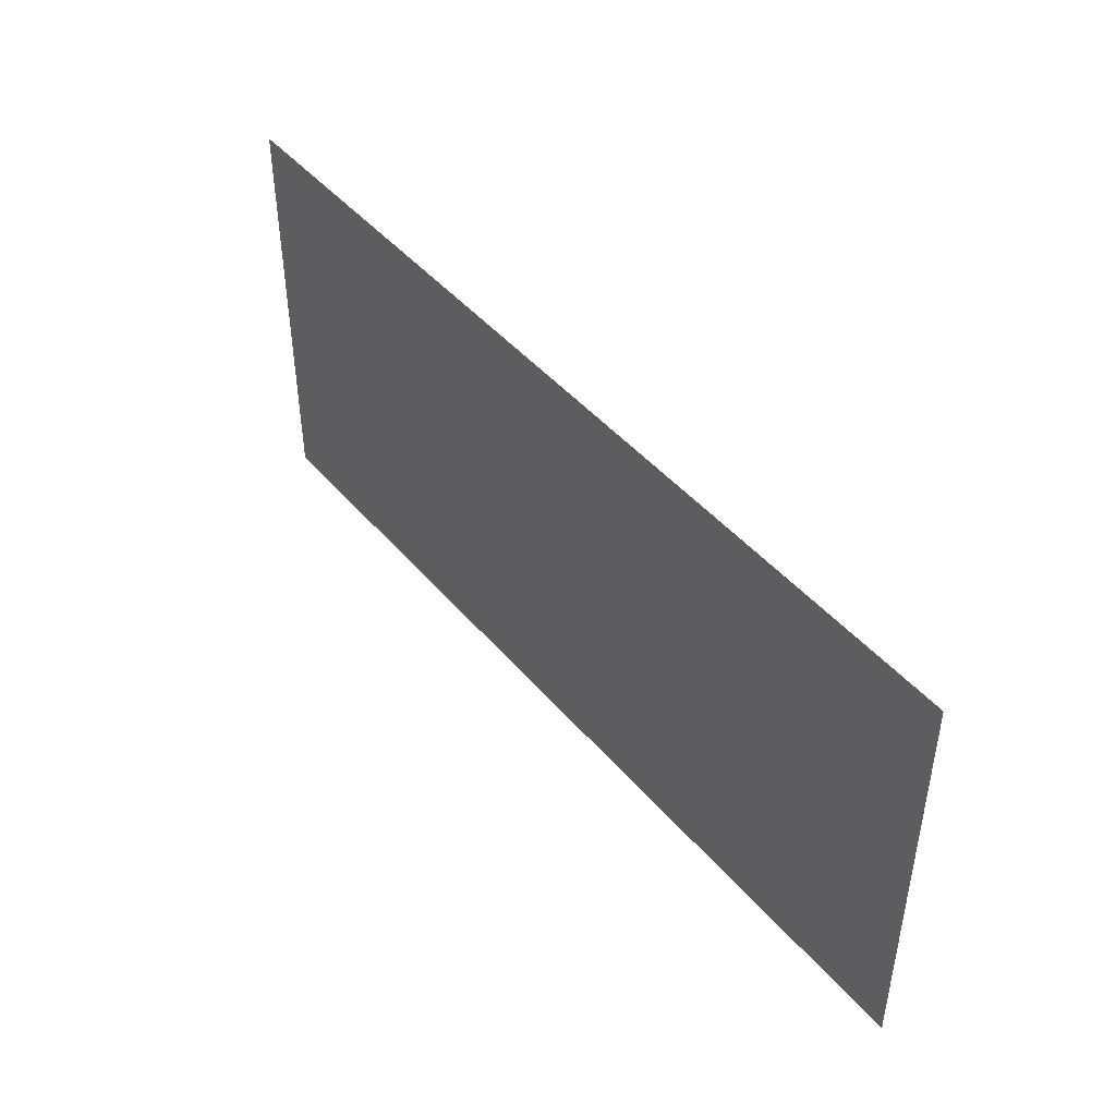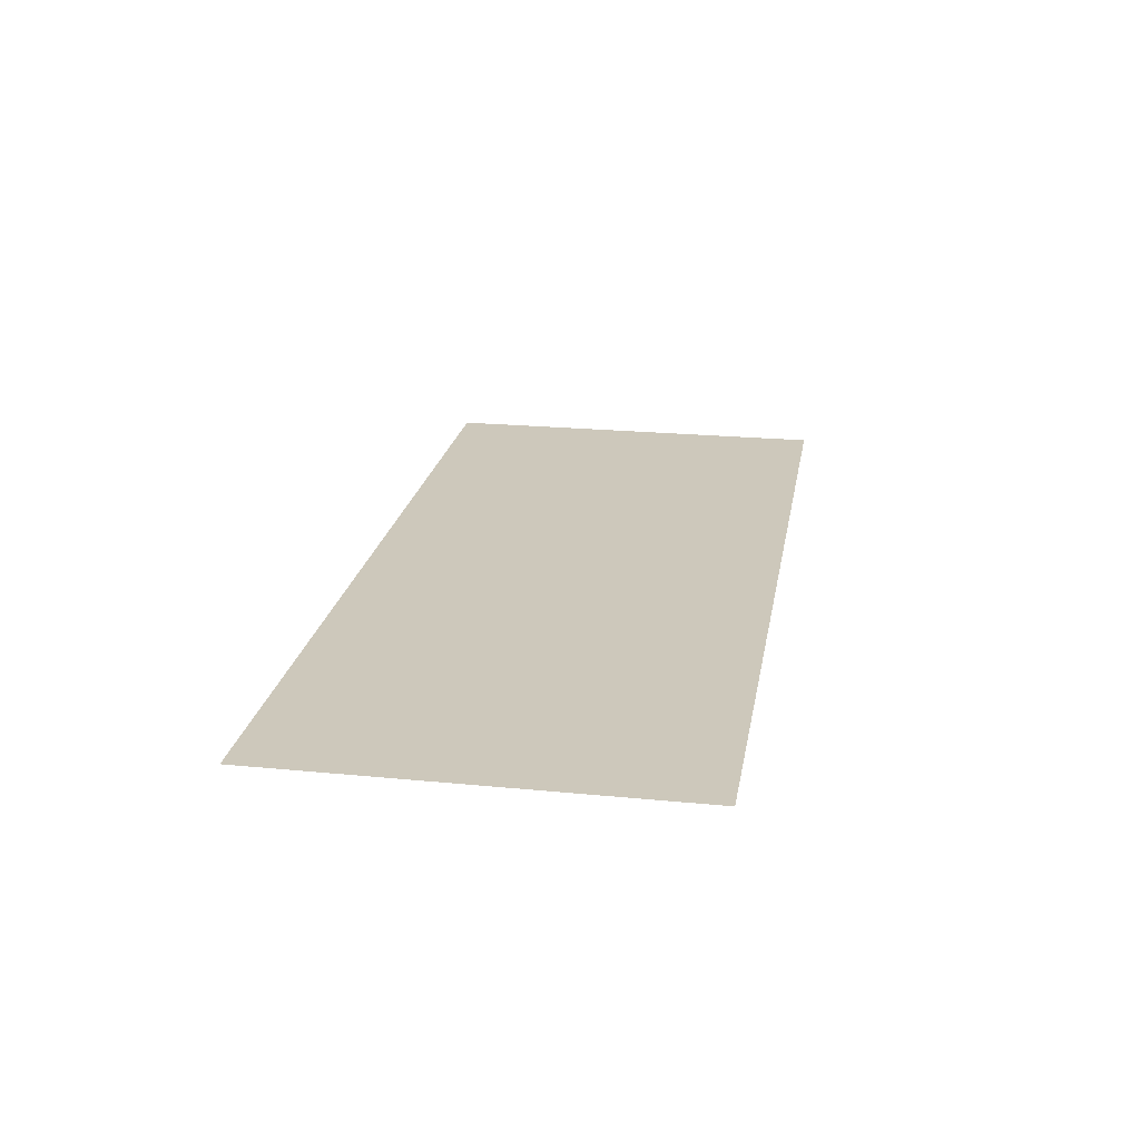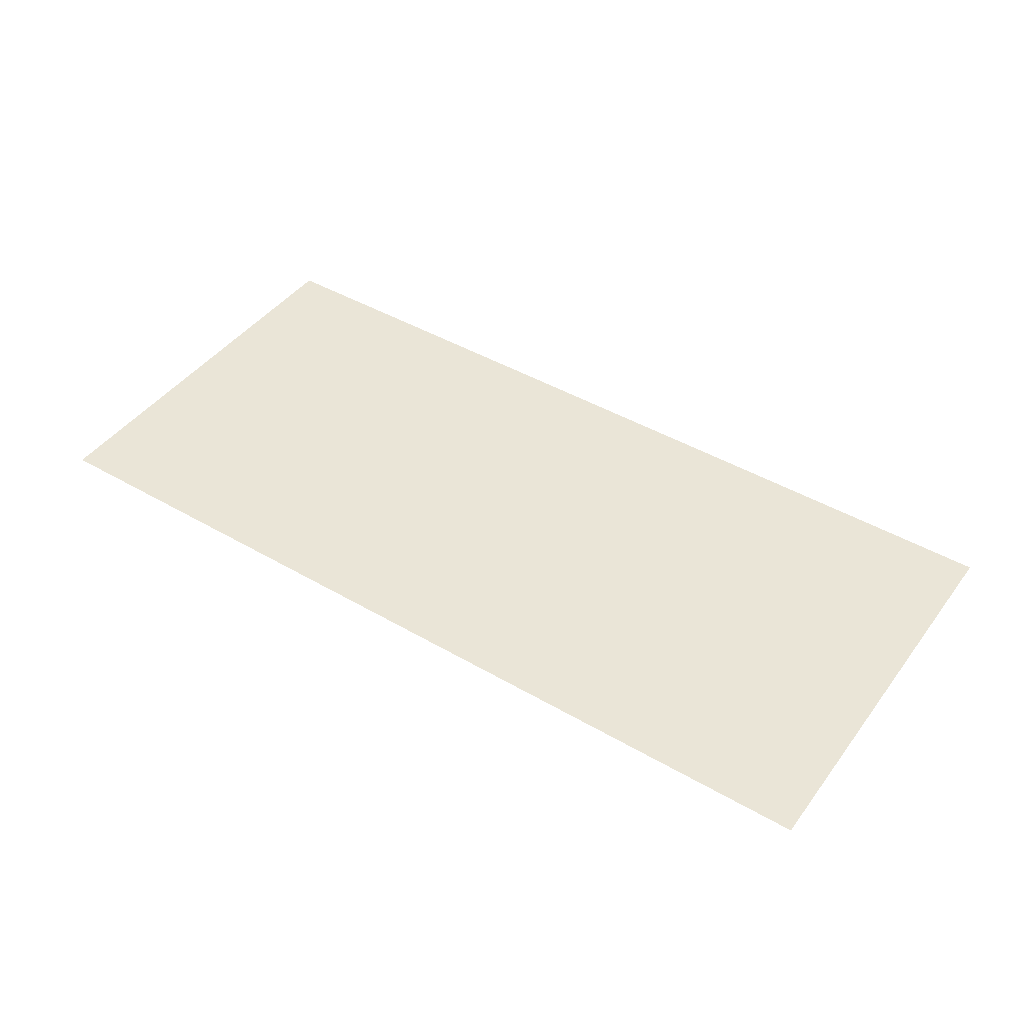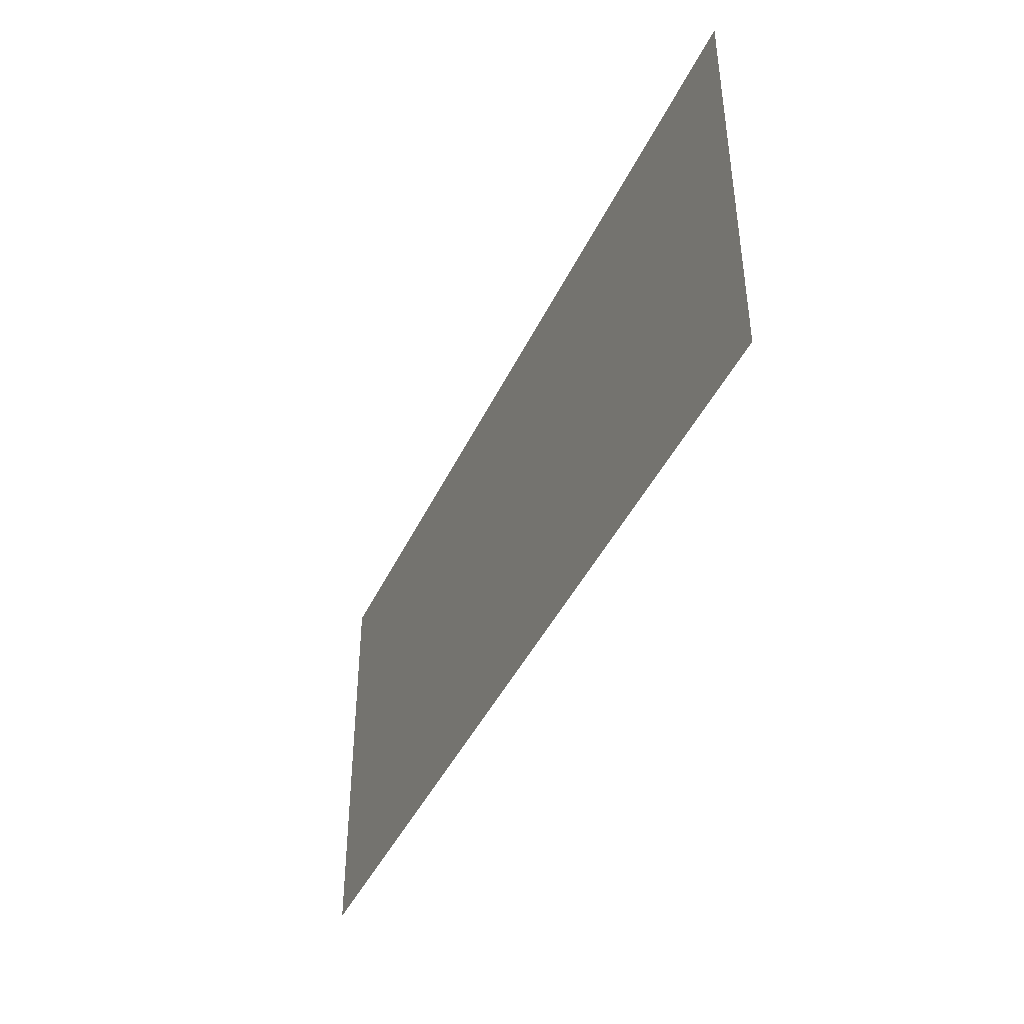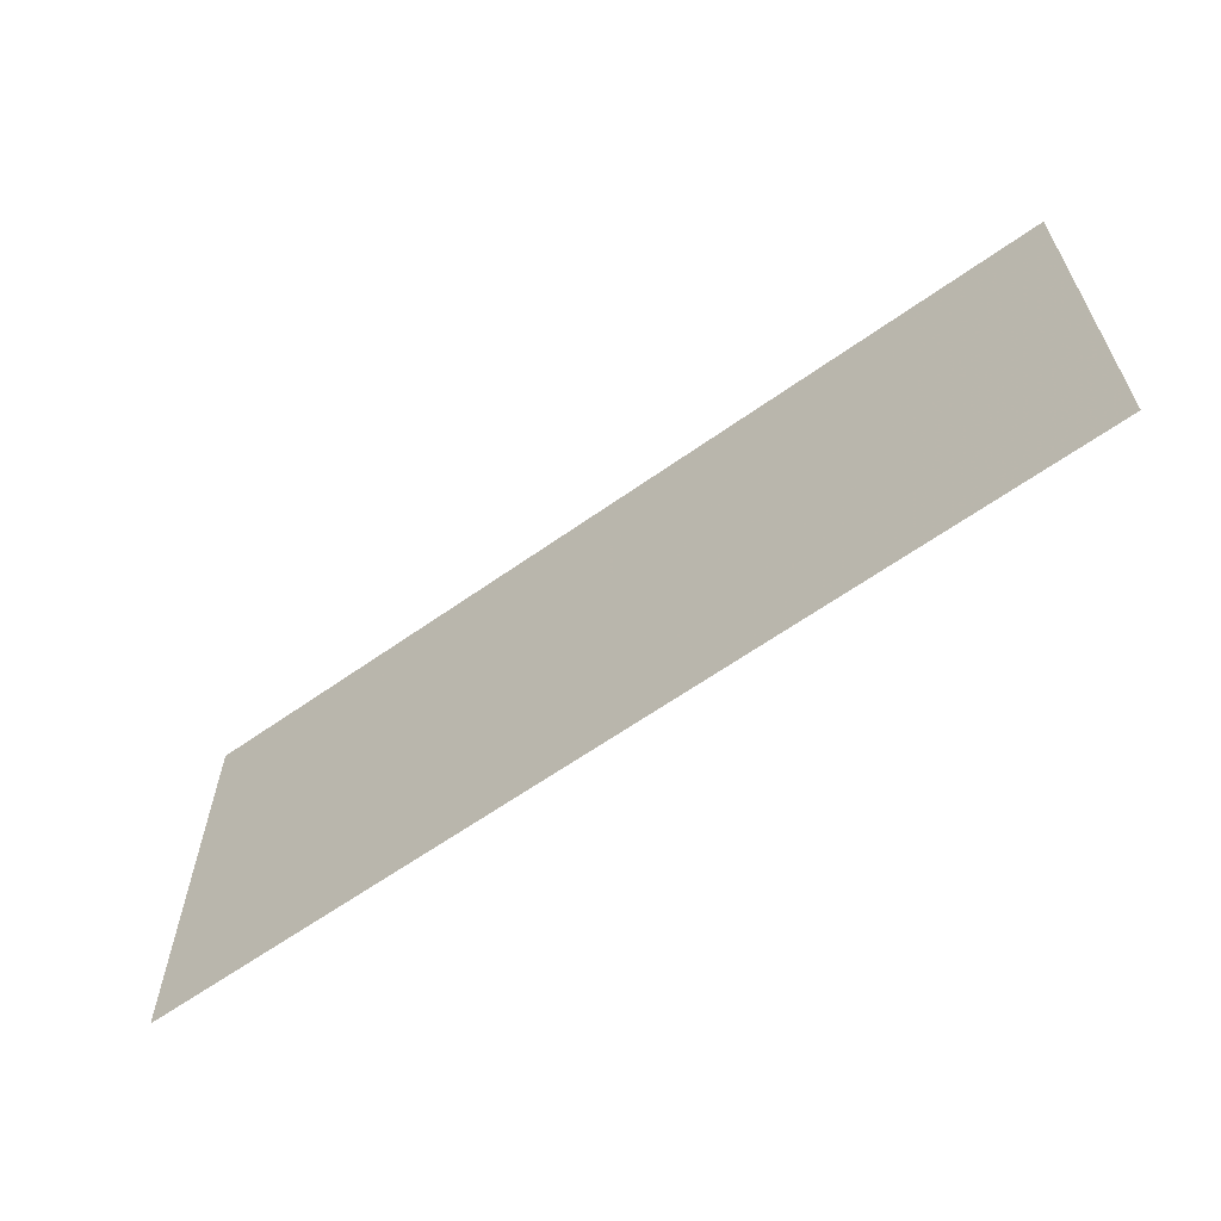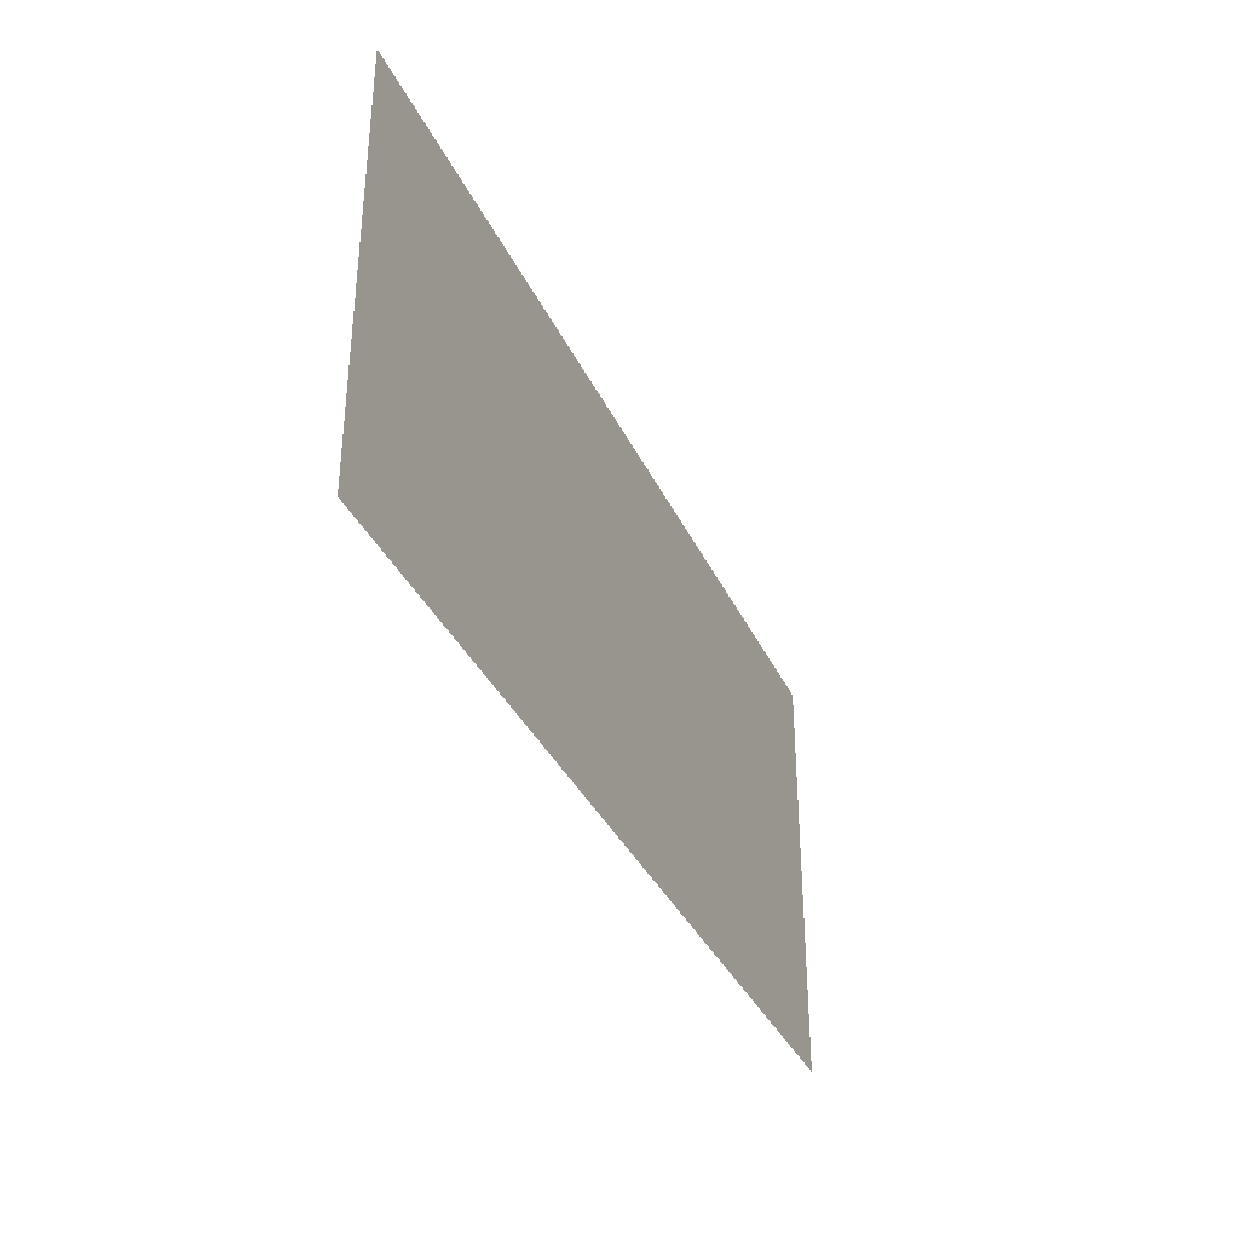
<metadata>
{"format":"obj","ext":"obj","renderer":"f3d","projection":"perspective","resolution":1024,"background":"white","views":[{"elev":45.0,"azim":52.6,"up":"+Z"},{"elev":22.0,"azim":-80.3,"up":"+Y"},{"elev":44.3,"azim":-145.8,"up":"+Y"},{"elev":-42.4,"azim":66.4,"up":"+Z"},{"elev":-62.2,"azim":35.8,"up":"+Z"},{"elev":-35.5,"azim":-67.4,"up":"+Z"}]}
</metadata>
<code>
v -0.194 -0.0125 0.2859
v -0.2191 -0.0125 0.143
v -0.2036 -0.0125 0.1427
v -0.2191 -0.0125 0.143
v -0.2396 -0.0125 -0.00064
v -0.2114 -0.0125 -0.00064
v -0.2036 -0.0125 0.1427
v 0.194 -0.0125 0.2859
v 0.2036 -0.0125 0.1427
v 0.2191 -0.0125 0.143
v 0.2036 -0.0125 0.1427
v 0.2114 -0.0125 -0.00064
v 0.2396 -0.0125 -0.00064
v 0.2191 -0.0125 0.143
v -0.194 -0.0125 0.2859
v -0.2036 -0.0125 0.1427
v 0.2036 -0.0125 0.1427
v 0.194 -0.0125 0.2859
v 0.2036 -0.0125 0.1427
v -0.2036 -0.0125 0.1427
v -0.2114 -0.0125 -0.00064
v 0.2114 -0.0125 -0.00064
v -0.4 -0.0125 0.3614
v -0.194 -0.0125 0.2859
v 0.194 -0.0125 0.2859
v 0.4 -0.0125 0.3614
v -0.4 -0.0125 0.3614
v -0.2191 -0.0125 0.143
v -0.194 -0.0125 0.2859
v 0.4 -0.0125 0.3614
v 0.194 -0.0125 0.2859
v 0.2191 -0.0125 0.143
v -0.4 -0.0125 0.3614
v -0.4 -0.0125 -0.00064
v -0.2396 -0.0125 -0.00064
v -0.2191 -0.0125 0.143
v 0.4 -0.0125 0.3614
v 0.2191 -0.0125 0.143
v 0.2396 -0.0125 -0.00064
v 0.4 -0.0125 -0.00064
g mesh7275399
f 1 2 3
f 4 5 6
f 6 7 4
f 8 9 10
f 11 12 13
f 13 14 11
f 15 16 17
f 17 18 15
f 19 20 21
f 21 22 19
f 23 24 25
f 25 26 23
f 27 28 29
f 30 31 32
f 33 34 35
f 35 36 33
f 37 38 39
f 39 40 37

</code>
